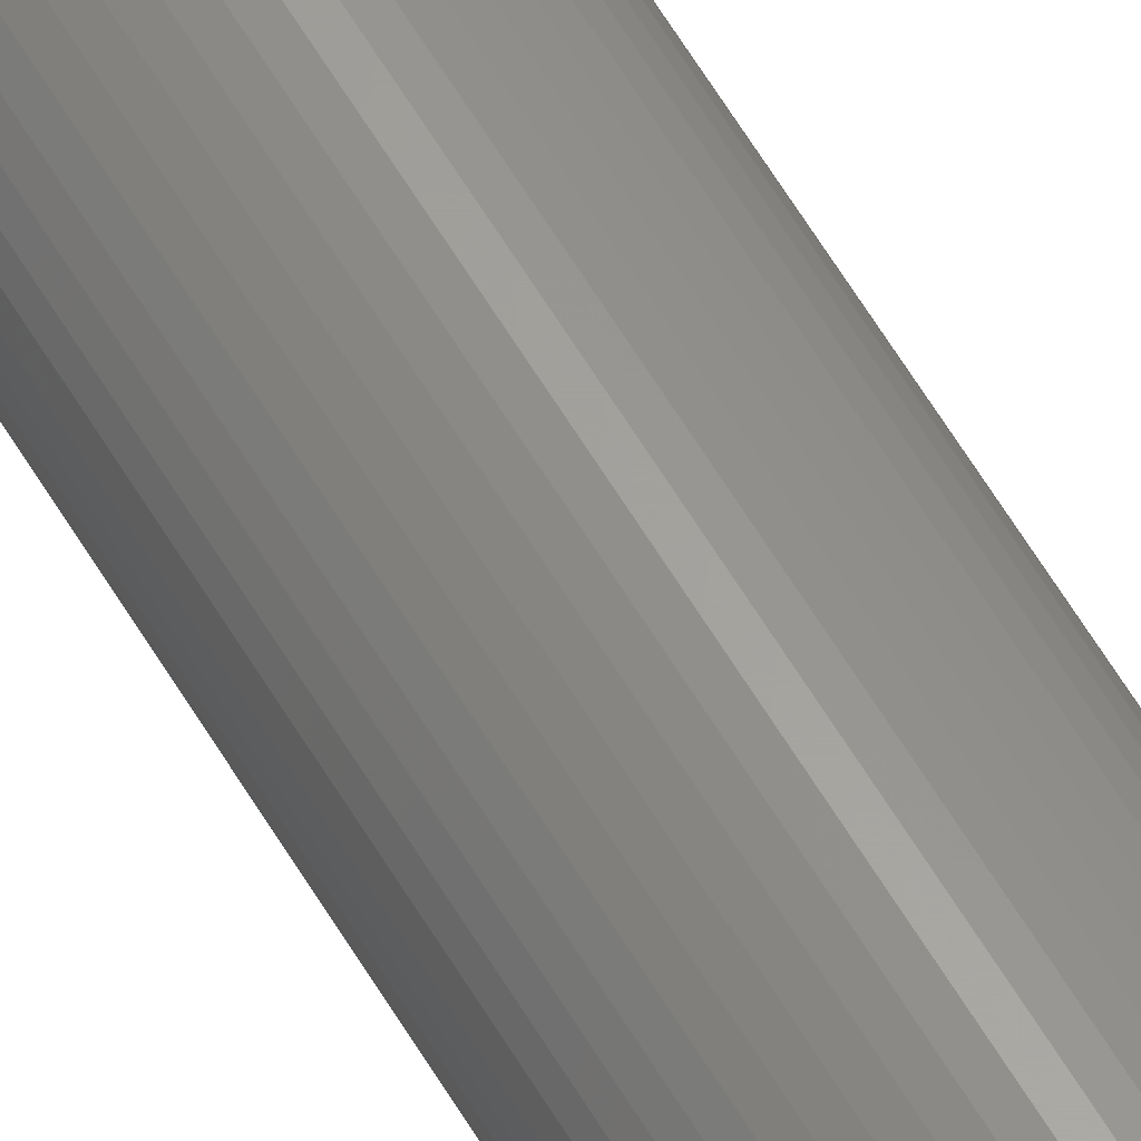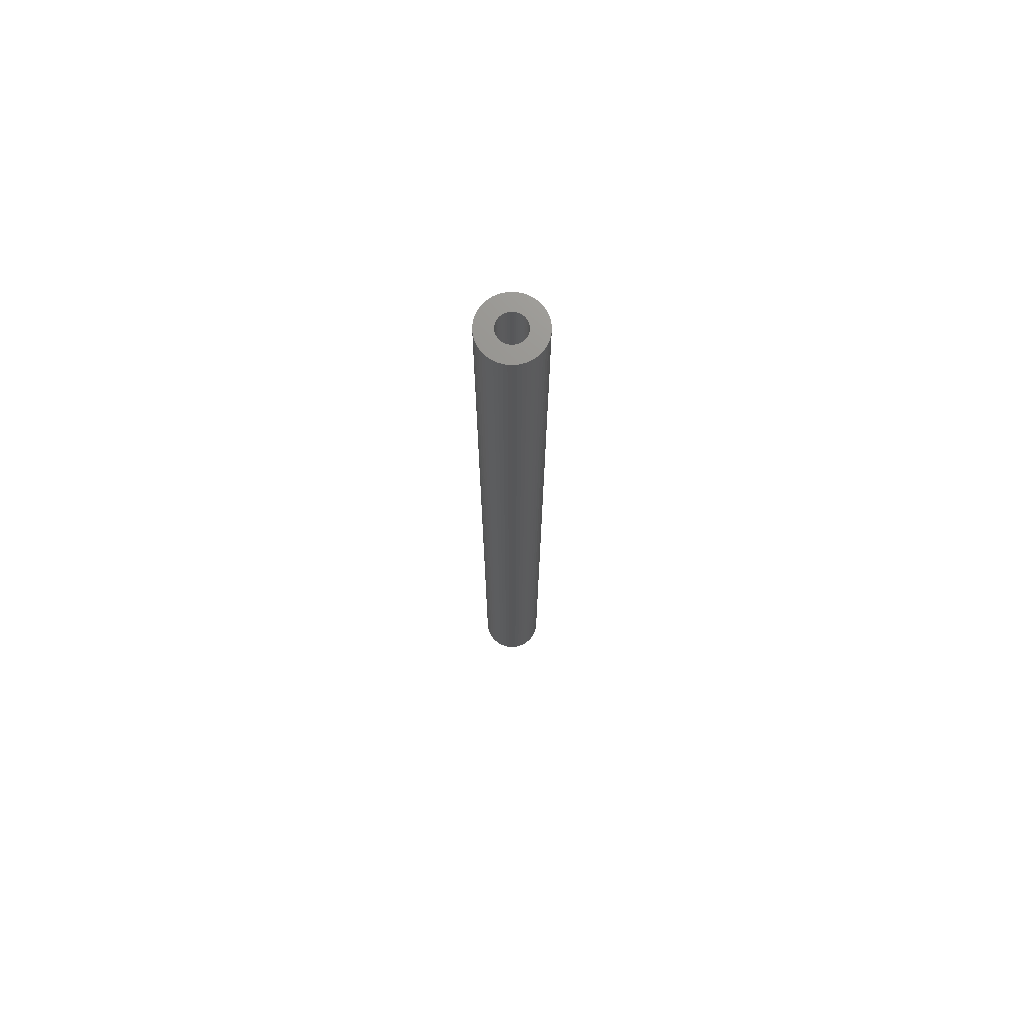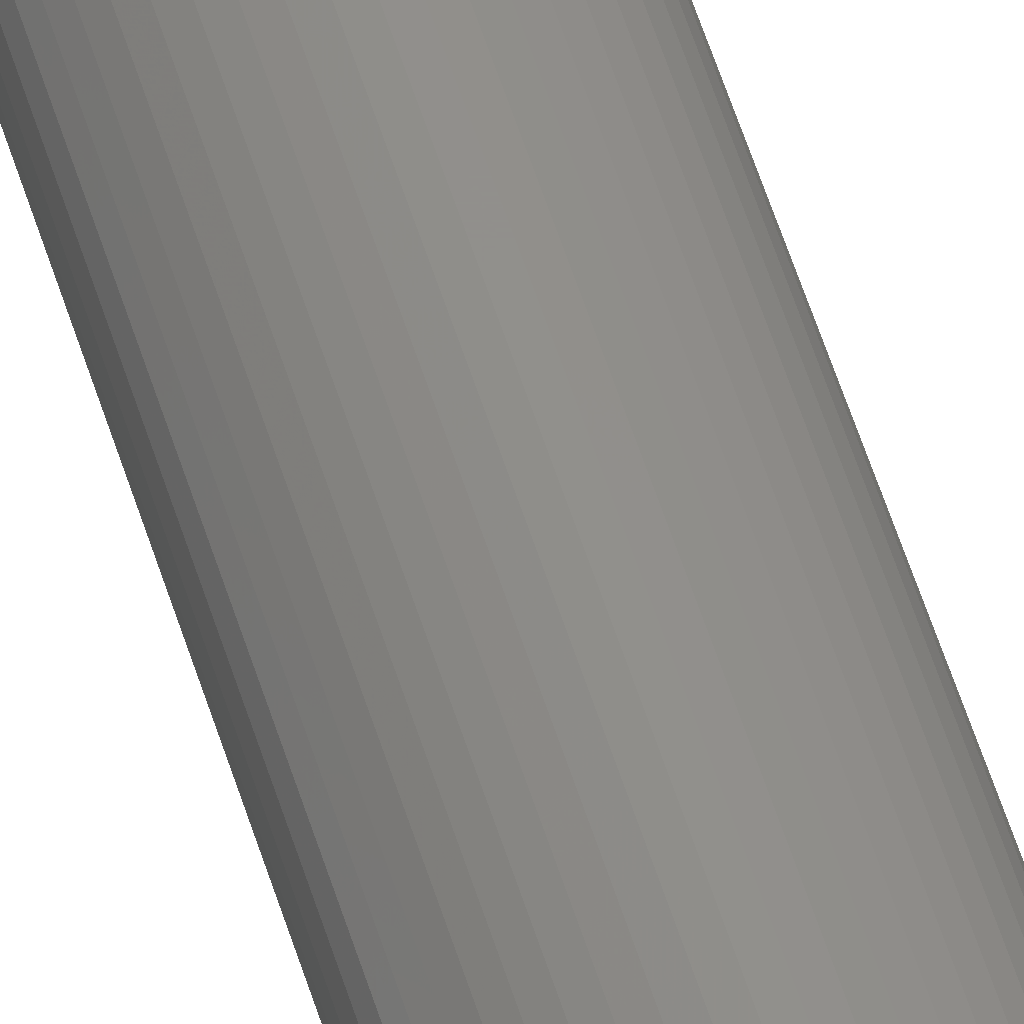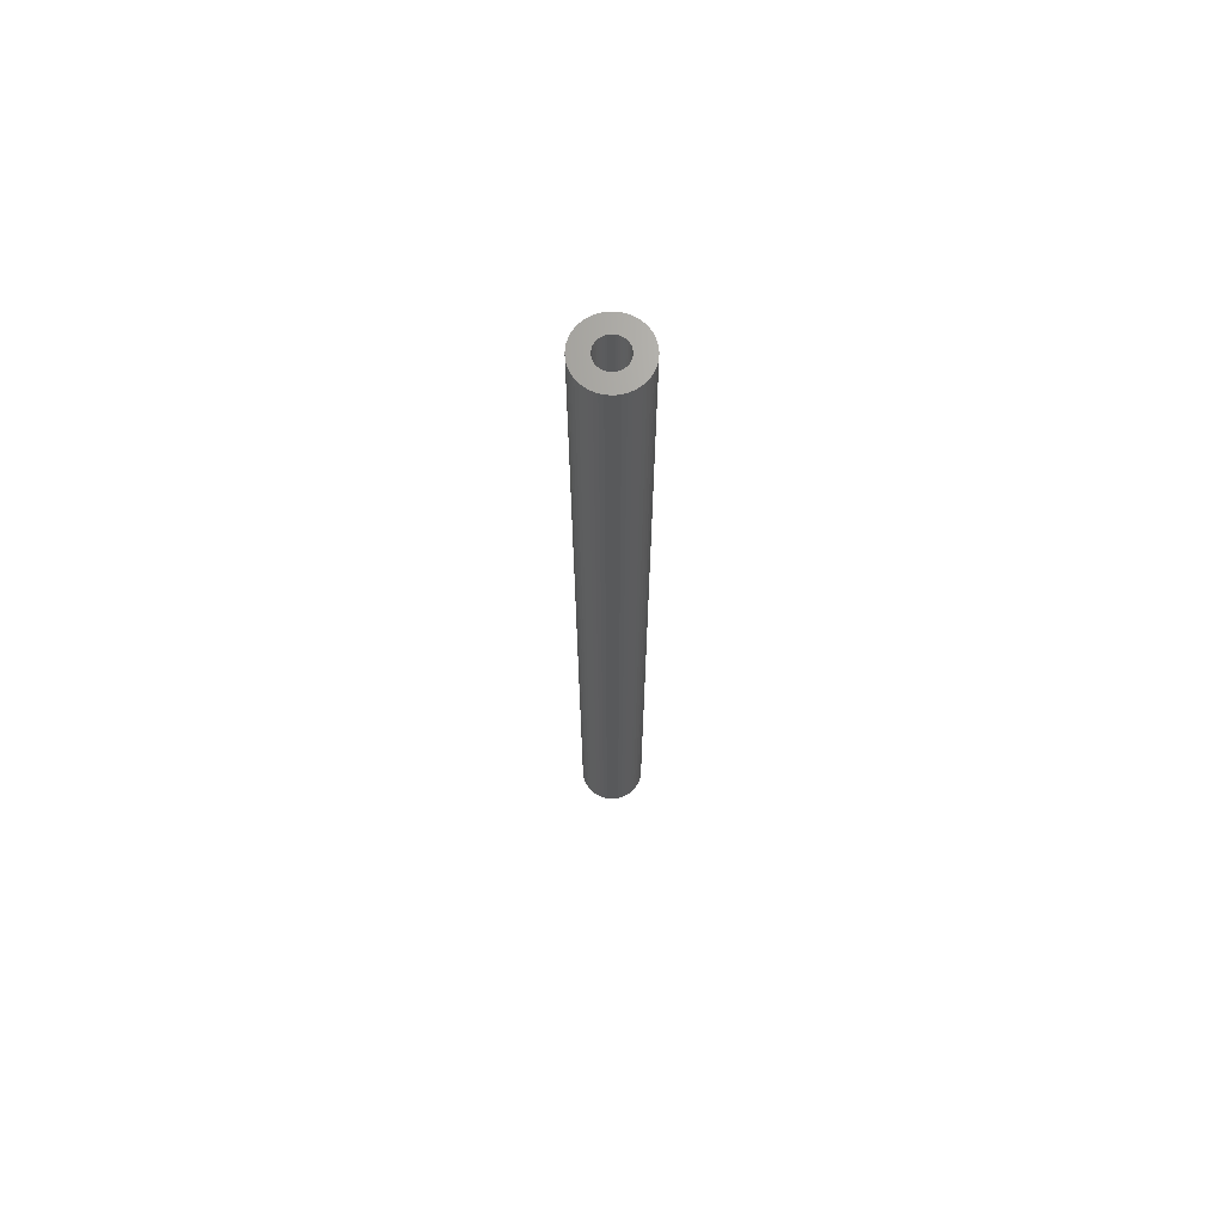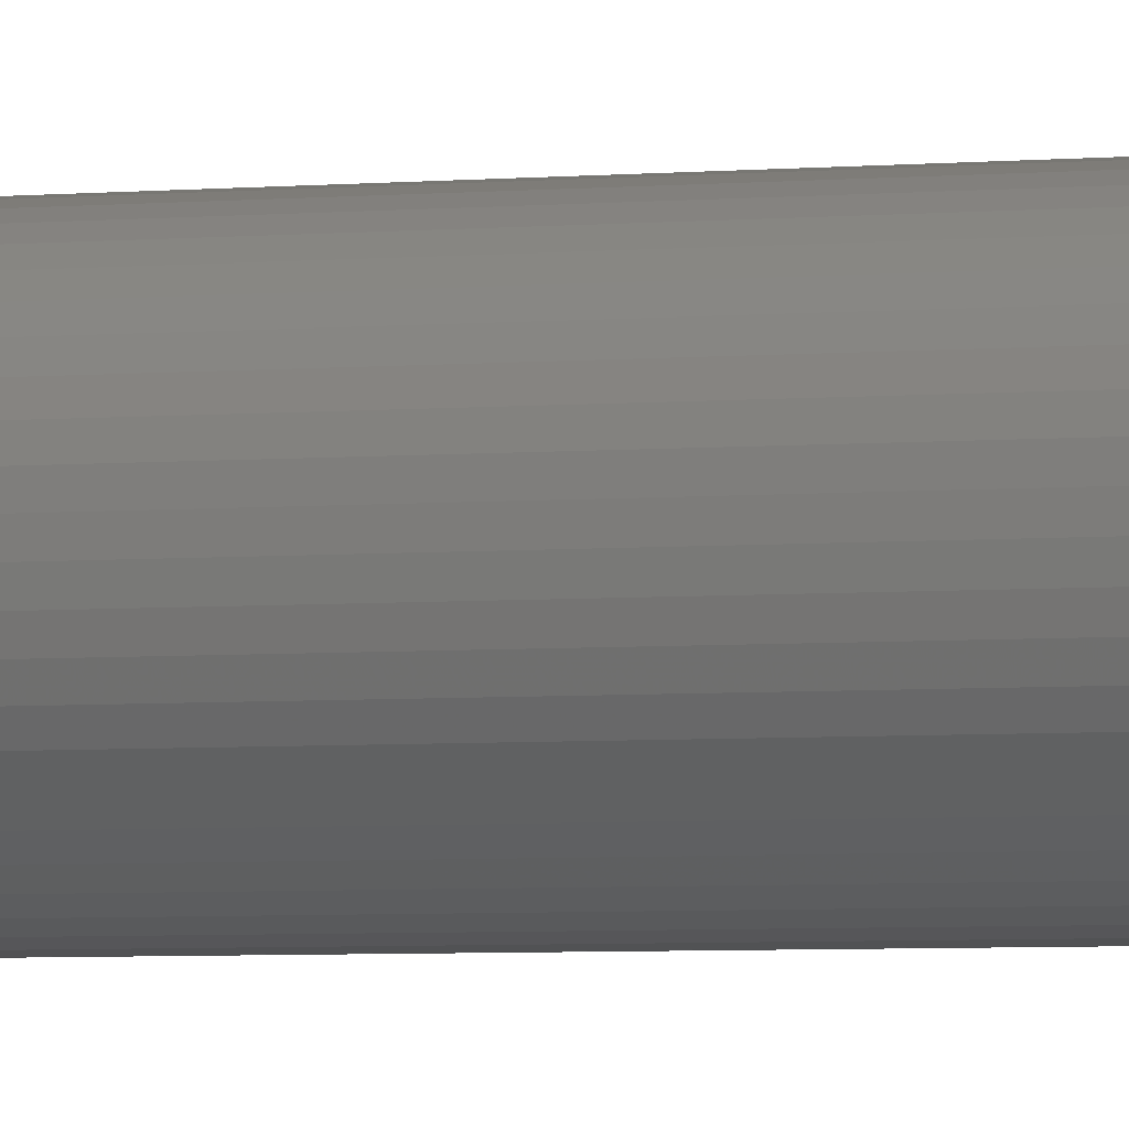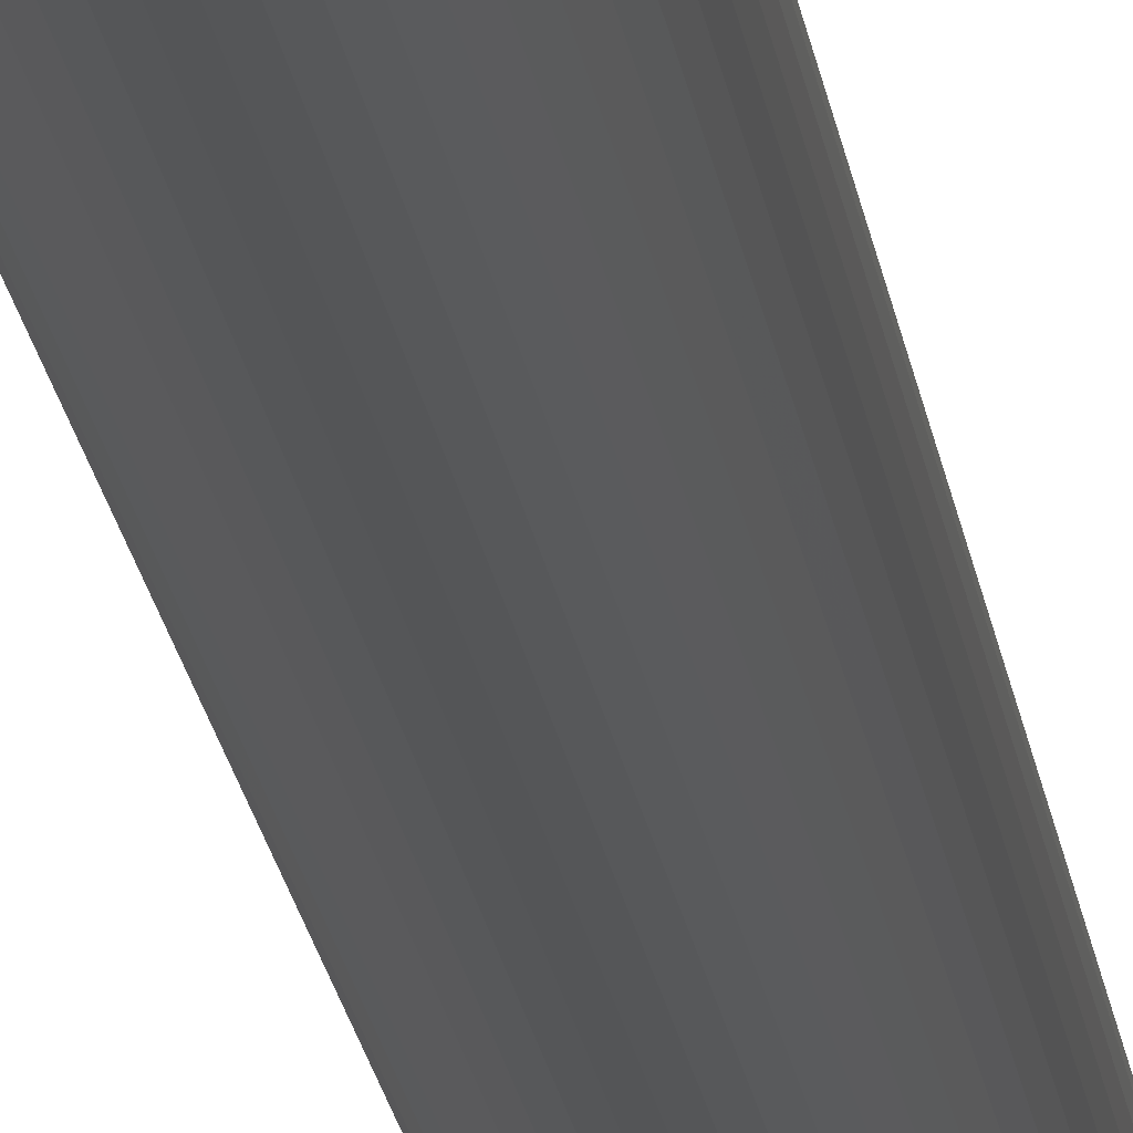
<metadata>
{"format":"stl","ext":"stl","renderer":"f3d","projection":"perspective","resolution":1024,"background":"white","views":[{"elev":61.6,"azim":-30.8,"up":"+Y"},{"elev":72.1,"azim":-4.3,"up":"+Z"},{"elev":52.0,"azim":-16.3,"up":"+Y"},{"elev":68.6,"azim":-101.9,"up":"+Z"},{"elev":-1.8,"azim":-54.2,"up":"+Y"},{"elev":-13.3,"azim":-174.9,"up":"+Y"}]}
</metadata>
<code>
# stl→obj: 200 verts, 400 faces
v 3 0 45
v 2.976 0.376 -45
v 2.976 0.376 45
v 3 0 -45
v -3 0 -45
v -2.976 0.376 45
v -2.976 0.376 -45
v -3 0 45
v 0.1884 2.994 -45
v -0.1884 2.994 45
v 0.1884 2.994 45
v -0.1884 2.994 -45
v -0.1884 -2.994 -45
v 0.1884 -2.994 45
v -0.1884 -2.994 45
v 0.1884 -2.994 -45
v 2.187 2.054 -45
v 1.912 2.312 45
v 2.187 2.054 45
v 1.912 2.312 -45
v -1.912 2.312 -45
v -2.187 2.054 45
v -1.912 2.312 45
v -2.187 2.054 -45
v -0.9271 2.853 -45
v -1.277 2.714 45
v -0.9271 2.853 45
v -1.277 2.714 -45
v 2.789 1.104 45
v 2.629 1.445 -45
v 2.629 1.445 45
v 2.789 1.104 -45
v 2.906 0.7461 -45
v 2.906 0.7461 45
v 1.277 2.714 -45
v 0.9271 2.853 45
v 1.277 2.714 45
v 0.9271 2.853 -45
v 0.5621 2.947 45
v 0.5621 2.947 -45
v 1.607 2.533 45
v 1.607 2.533 -45
v -2.789 1.104 -45
v -2.629 1.445 45
v -2.629 1.445 -45
v -2.789 1.104 45
v -2.427 1.763 45
v -2.427 1.763 -45
v -2.906 0.7461 -45
v -2.906 0.7461 45
v -1.607 2.533 -45
v -1.607 2.533 45
v -0.5621 2.947 -45
v -0.5621 2.947 45
v 2.789 -1.104 45
v 2.906 -0.7461 -45
v 2.906 -0.7461 45
v 2.789 -1.104 -45
v 0.5621 -2.947 45
v 0.5621 -2.947 -45
v 2.427 1.763 45
v 2.427 1.763 -45
v 1.35 0 45
v 1.339 0.1692 45
v 2.976 -0.376 45
v 1.308 0.3357 45
v 1.339 -0.1692 45
v 1.255 0.497 45
v 1.183 0.6504 45
v 1.308 -0.3357 45
v 1.092 0.7935 45
v 0.9841 0.9241 45
v 1.255 -0.497 45
v 0.8605 1.04 45
v 2.629 -1.445 45
v 1.183 -0.6504 45
v 0.7234 1.14 45
v 0.5748 1.222 45
v 0.4172 1.284 45
v 0.253 1.326 45
v 0.08477 1.347 45
v -0.08477 1.347 45
v -0.253 1.326 45
v -0.4172 1.284 45
v -0.5748 1.222 45
v -0.7234 1.14 45
v -0.8605 1.04 45
v -0.9841 0.9241 45
v -1.092 0.7935 45
v -1.183 0.6504 45
v 2.427 -1.763 45
v 1.092 -0.7935 45
v 2.187 -2.054 45
v 0.9841 -0.9241 45
v 1.912 -2.312 45
v 0.8605 -1.04 45
v 1.607 -2.533 45
v 0.7234 -1.14 45
v 1.277 -2.714 45
v 0.5748 -1.222 45
v 0.9271 -2.853 45
v 0.4172 -1.284 45
v 0.253 -1.326 45
v 0.08477 -1.347 45
v -0.08477 -1.347 45
v -0.253 -1.326 45
v -0.5621 -2.947 45
v -0.4172 -1.284 45
v -0.9271 -2.853 45
v -0.5748 -1.222 45
v -1.277 -2.714 45
v -0.7234 -1.14 45
v -1.607 -2.533 45
v -0.8605 -1.04 45
v -1.912 -2.312 45
v -0.9841 -0.9241 45
v -2.187 -2.054 45
v -1.092 -0.7935 45
v -2.427 -1.763 45
v -1.183 -0.6504 45
v -2.629 -1.445 45
v -1.255 -0.497 45
v -2.789 -1.104 45
v -1.308 -0.3357 45
v -2.906 -0.7461 45
v -1.339 -0.1692 45
v -2.976 -0.376 45
v -1.35 0 45
v -1.255 0.497 45
v -1.308 0.3357 45
v -1.339 0.1692 45
v 1.912 -2.312 -45
v 2.187 -2.054 -45
v 2.976 -0.376 -45
v -2.629 -1.445 -45
v -2.789 -1.104 -45
v 1.35 0 -45
v 1.339 -0.1692 -45
v 1.308 -0.3357 -45
v 1.339 0.1692 -45
v 1.255 -0.497 -45
v 2.629 -1.445 -45
v 1.183 -0.6504 -45
v 2.427 -1.763 -45
v 1.308 0.3357 -45
v 1.092 -0.7935 -45
v 0.9841 -0.9241 -45
v 1.255 0.497 -45
v 0.8605 -1.04 -45
v 1.607 -2.533 -45
v 1.183 0.6504 -45
v 0.7234 -1.14 -45
v 1.277 -2.714 -45
v 0.5748 -1.222 -45
v 0.9271 -2.853 -45
v 0.4172 -1.284 -45
v 0.253 -1.326 -45
v 0.08477 -1.347 -45
v -0.08477 -1.347 -45
v -0.253 -1.326 -45
v -0.5621 -2.947 -45
v -0.4172 -1.284 -45
v -0.9271 -2.853 -45
v -0.5748 -1.222 -45
v -1.277 -2.714 -45
v -0.7234 -1.14 -45
v -1.607 -2.533 -45
v -0.8605 -1.04 -45
v -1.912 -2.312 -45
v -0.9841 -0.9241 -45
v -2.187 -2.054 -45
v -1.092 -0.7935 -45
v -2.427 -1.763 -45
v -1.183 -0.6504 -45
v 1.092 0.7935 -45
v 0.9841 0.9241 -45
v 0.8605 1.04 -45
v 0.7234 1.14 -45
v 0.5748 1.222 -45
v 0.4172 1.284 -45
v 0.253 1.326 -45
v 0.08477 1.347 -45
v -0.08477 1.347 -45
v -0.253 1.326 -45
v -0.4172 1.284 -45
v -0.5748 1.222 -45
v -0.7234 1.14 -45
v -0.8605 1.04 -45
v -0.9841 0.9241 -45
v -1.092 0.7935 -45
v -1.183 0.6504 -45
v -1.255 0.497 -45
v -1.308 0.3357 -45
v -1.339 0.1692 -45
v -1.35 0 -45
v -1.255 -0.497 -45
v -1.308 -0.3357 -45
v -2.906 -0.7461 -45
v -1.339 -0.1692 -45
v -2.976 -0.376 -45
f 1 2 3
f 2 1 4
f 5 6 7
f 6 5 8
f 9 10 11
f 10 9 12
f 13 14 15
f 14 13 16
f 17 18 19
f 18 17 20
f 21 22 23
f 22 21 24
f 25 26 27
f 26 25 28
f 29 30 31
f 30 29 32
f 3 33 34
f 33 3 2
f 35 36 37
f 36 35 38
f 38 39 36
f 39 38 40
f 20 41 18
f 41 20 42
f 43 44 45
f 44 43 46
f 45 47 48
f 47 45 44
f 49 46 43
f 46 49 50
f 51 23 52
f 23 51 21
f 53 27 54
f 27 53 25
f 55 56 57
f 56 55 58
f 16 59 14
f 59 16 60
f 34 32 29
f 32 34 33
f 61 17 19
f 17 61 62
f 31 62 61
f 62 31 30
f 40 11 39
f 11 40 9
f 48 22 24
f 22 48 47
f 7 50 49
f 50 7 6
f 63 1 3
f 64 3 34
f 1 63 65
f 66 34 29
f 67 65 63
f 68 29 31
f 65 67 57
f 69 31 61
f 70 57 67
f 71 61 19
f 57 70 55
f 72 19 18
f 73 55 70
f 74 18 41
f 55 73 75
f 76 75 73
f 3 64 63
f 34 66 64
f 77 41 37
f 29 68 66
f 31 69 68
f 61 71 69
f 19 72 71
f 78 37 36
f 18 74 72
f 41 77 74
f 37 78 77
f 79 36 39
f 36 79 78
f 39 80 79
f 11 80 39
f 11 81 80
f 11 82 81
f 10 82 11
f 10 83 82
f 54 83 10
f 83 54 84
f 27 84 54
f 84 27 85
f 26 85 27
f 85 26 86
f 52 86 26
f 86 52 87
f 23 87 52
f 87 23 88
f 22 88 23
f 88 22 89
f 47 89 22
f 89 47 90
f 44 90 47
f 75 76 91
f 92 91 76
f 91 92 93
f 94 93 92
f 93 94 95
f 96 95 94
f 95 96 97
f 98 97 96
f 97 98 99
f 100 99 98
f 99 100 101
f 102 101 100
f 101 102 59
f 103 59 102
f 103 14 59
f 104 14 103
f 105 14 104
f 105 15 14
f 106 15 105
f 107 106 108
f 106 107 15
f 109 108 110
f 111 110 112
f 113 112 114
f 108 109 107
f 115 114 116
f 117 116 118
f 119 118 120
f 121 120 122
f 110 111 109
f 123 122 124
f 125 124 126
f 127 126 128
f 90 44 129
f 112 113 111
f 46 129 44
f 114 115 113
f 129 46 130
f 116 117 115
f 50 130 46
f 118 119 117
f 130 50 131
f 120 121 119
f 6 131 50
f 122 123 121
f 131 6 128
f 124 125 123
f 8 128 6
f 126 127 125
f 128 8 127
f 28 52 26
f 52 28 51
f 12 54 10
f 54 12 53
f 132 93 95
f 93 132 133
f 57 134 65
f 134 57 56
f 135 123 136
f 123 135 121
f 137 4 134
f 138 134 56
f 4 137 2
f 139 56 58
f 140 2 137
f 141 58 142
f 2 140 33
f 143 142 144
f 145 33 140
f 146 144 133
f 33 145 32
f 147 133 132
f 148 32 145
f 149 132 150
f 32 148 30
f 151 30 148
f 134 138 137
f 56 139 138
f 152 150 153
f 58 141 139
f 142 143 141
f 144 146 143
f 133 147 146
f 154 153 155
f 132 149 147
f 150 152 149
f 153 154 152
f 156 155 60
f 155 156 154
f 60 157 156
f 16 157 60
f 16 158 157
f 16 159 158
f 13 159 16
f 13 160 159
f 161 160 13
f 160 161 162
f 163 162 161
f 162 163 164
f 165 164 163
f 164 165 166
f 167 166 165
f 166 167 168
f 169 168 167
f 168 169 170
f 171 170 169
f 170 171 172
f 173 172 171
f 172 173 174
f 135 174 173
f 30 151 62
f 175 62 151
f 62 175 17
f 176 17 175
f 17 176 20
f 177 20 176
f 20 177 42
f 178 42 177
f 42 178 35
f 179 35 178
f 35 179 38
f 180 38 179
f 38 180 40
f 181 40 180
f 181 9 40
f 182 9 181
f 183 9 182
f 183 12 9
f 184 12 183
f 53 184 185
f 184 53 12
f 25 185 186
f 28 186 187
f 51 187 188
f 185 25 53
f 21 188 189
f 24 189 190
f 48 190 191
f 45 191 192
f 186 28 25
f 43 192 193
f 49 193 194
f 7 194 195
f 174 135 196
f 187 51 28
f 136 196 135
f 188 21 51
f 196 136 197
f 189 24 21
f 198 197 136
f 190 48 24
f 197 198 199
f 191 45 48
f 200 199 198
f 192 43 45
f 199 200 195
f 193 49 43
f 5 195 200
f 194 7 49
f 195 5 7
f 155 99 101
f 99 155 153
f 42 37 41
f 37 42 35
f 153 97 99
f 97 153 150
f 75 58 55
f 58 75 142
f 93 144 91
f 144 93 133
f 65 4 1
f 4 65 134
f 165 109 111
f 109 165 163
f 163 107 109
f 107 163 161
f 171 115 117
f 115 171 169
f 136 125 198
f 125 136 123
f 60 101 59
f 101 60 155
f 150 95 97
f 95 150 132
f 91 142 75
f 142 91 144
f 161 15 107
f 15 161 13
f 169 113 115
f 113 169 167
f 173 121 135
f 121 173 119
f 198 127 200
f 127 198 125
f 200 8 5
f 8 200 127
f 167 111 113
f 111 167 165
f 171 119 173
f 119 171 117
f 137 64 140
f 64 137 63
f 128 194 131
f 194 128 195
f 183 81 82
f 81 183 182
f 177 72 74
f 72 177 176
f 189 87 88
f 87 189 188
f 186 84 85
f 84 186 185
f 148 69 151
f 69 148 68
f 140 66 145
f 66 140 64
f 151 71 175
f 71 151 69
f 180 78 79
f 78 180 179
f 178 74 77
f 74 178 177
f 129 191 90
f 191 129 192
f 90 190 89
f 190 90 191
f 131 193 130
f 193 131 194
f 188 86 87
f 86 188 187
f 184 82 83
f 82 184 183
f 160 108 106
f 108 160 162
f 120 196 122
f 196 120 174
f 157 104 103
f 104 157 158
f 145 68 148
f 68 145 66
f 175 72 176
f 72 175 71
f 181 79 80
f 79 181 180
f 182 80 81
f 80 182 181
f 179 77 78
f 77 179 178
f 89 189 88
f 189 89 190
f 130 192 129
f 192 130 193
f 187 85 86
f 85 187 186
f 185 83 84
f 83 185 184
f 139 67 138
f 67 139 70
f 138 63 137
f 63 138 67
f 149 98 96
f 98 149 152
f 118 174 120
f 174 118 172
f 126 195 128
f 195 126 199
f 152 100 98
f 100 152 154
f 154 102 100
f 102 154 156
f 141 70 139
f 70 141 73
f 146 76 143
f 76 146 92
f 147 96 94
f 96 147 149
f 143 73 141
f 73 143 76
f 158 105 104
f 105 158 159
f 162 110 108
f 110 162 164
f 116 172 118
f 172 116 170
f 159 106 105
f 106 159 160
f 166 114 112
f 114 166 168
f 168 116 114
f 116 168 170
f 122 197 124
f 197 122 196
f 124 199 126
f 199 124 197
f 156 103 102
f 103 156 157
f 147 92 146
f 92 147 94
f 164 112 110
f 112 164 166

</code>
